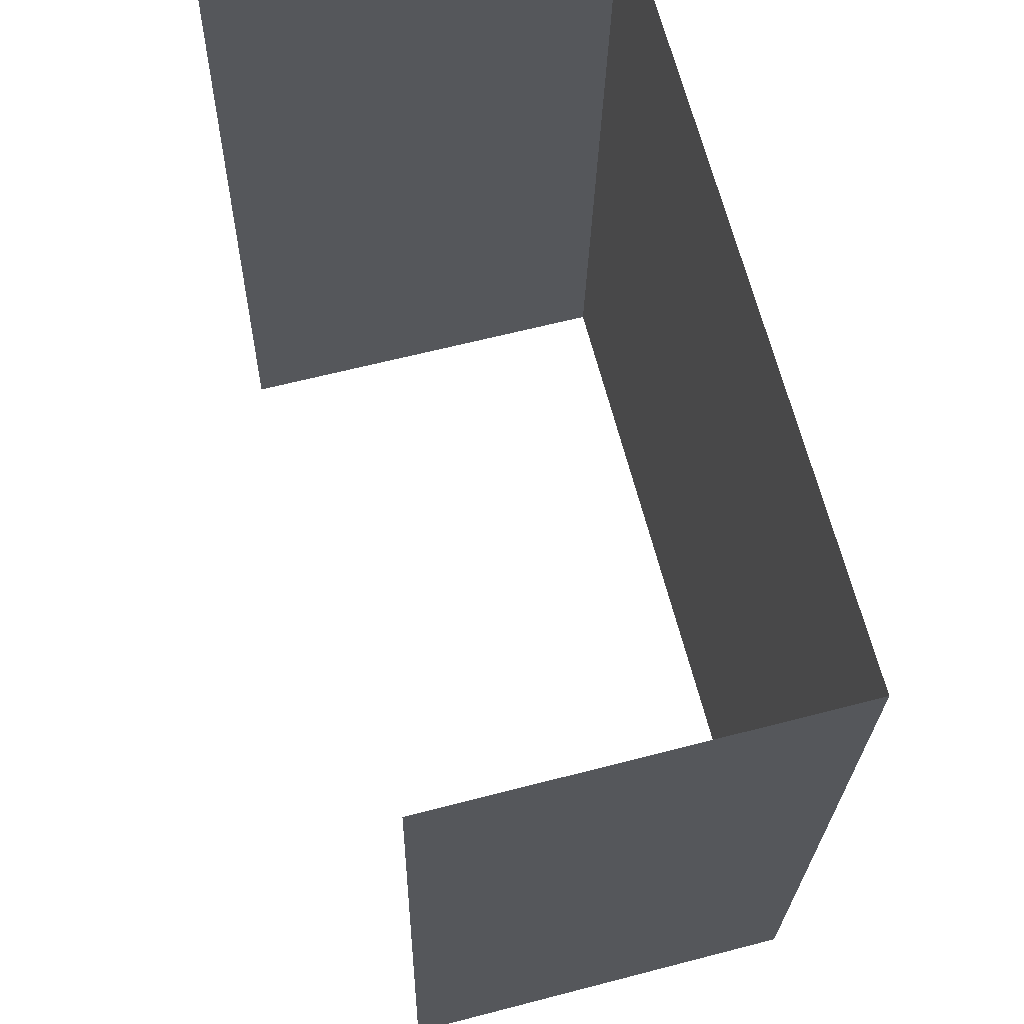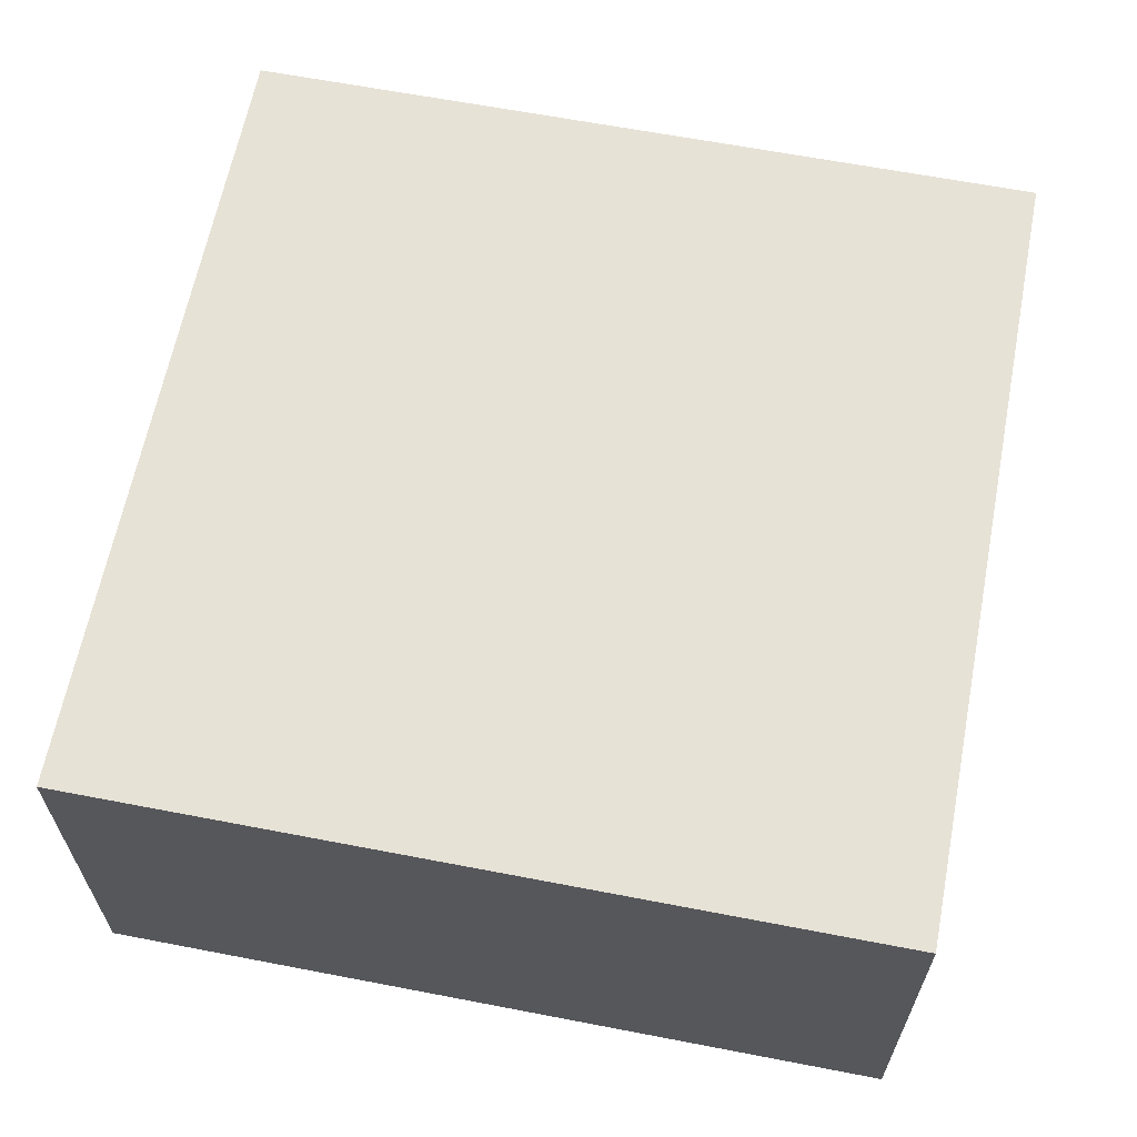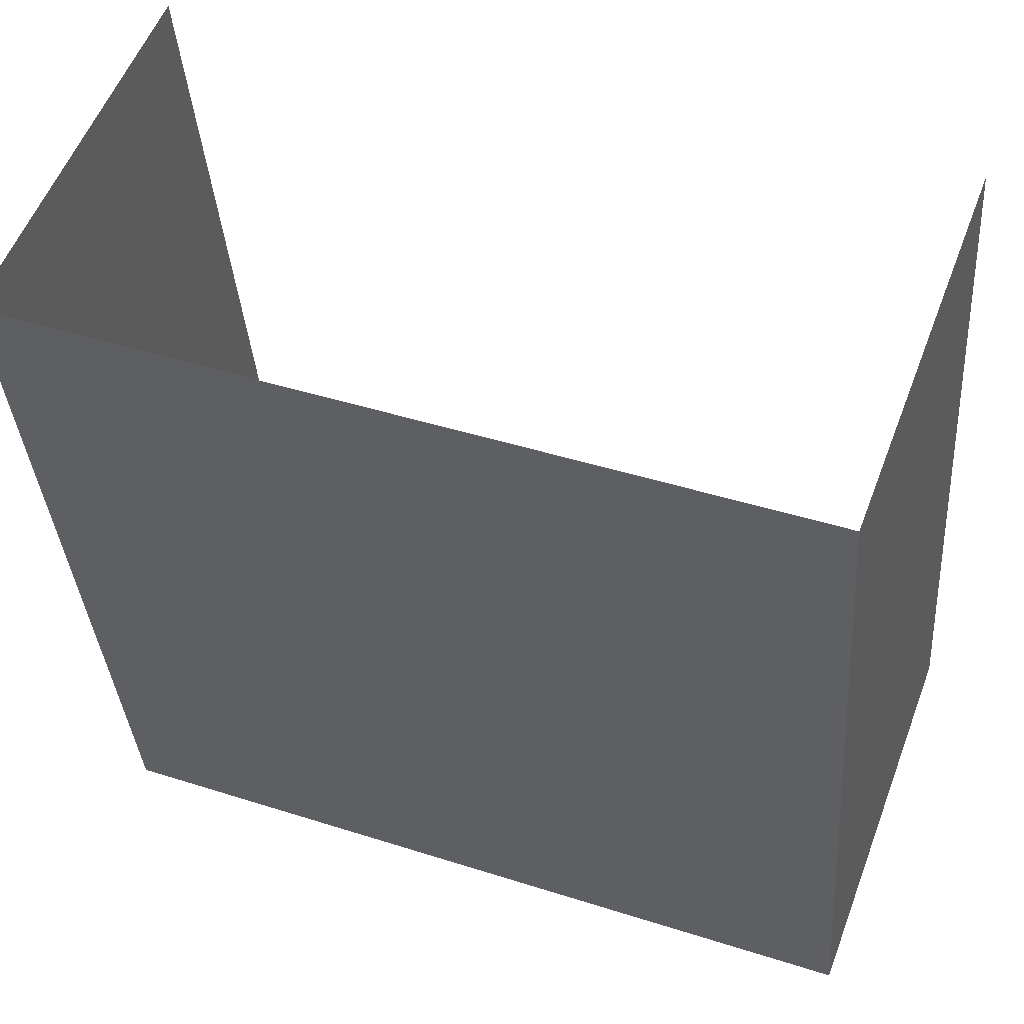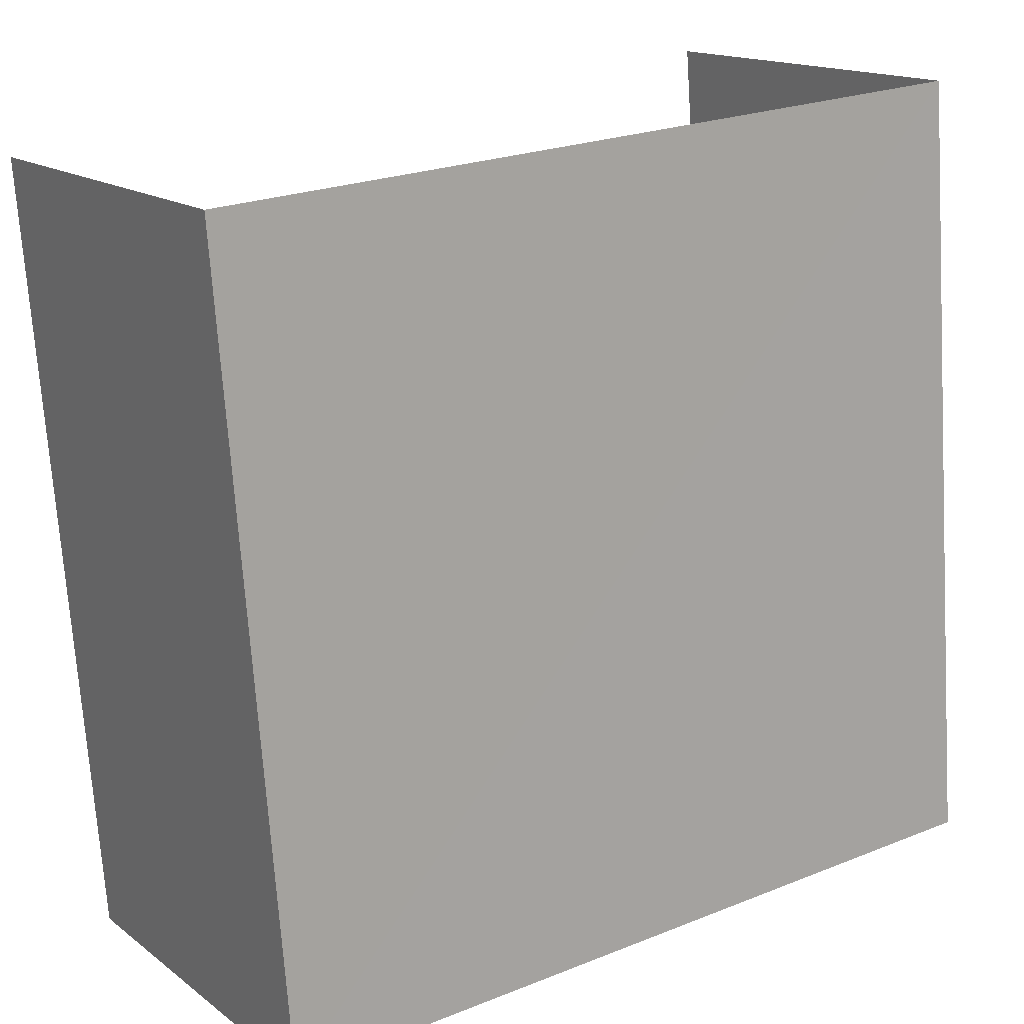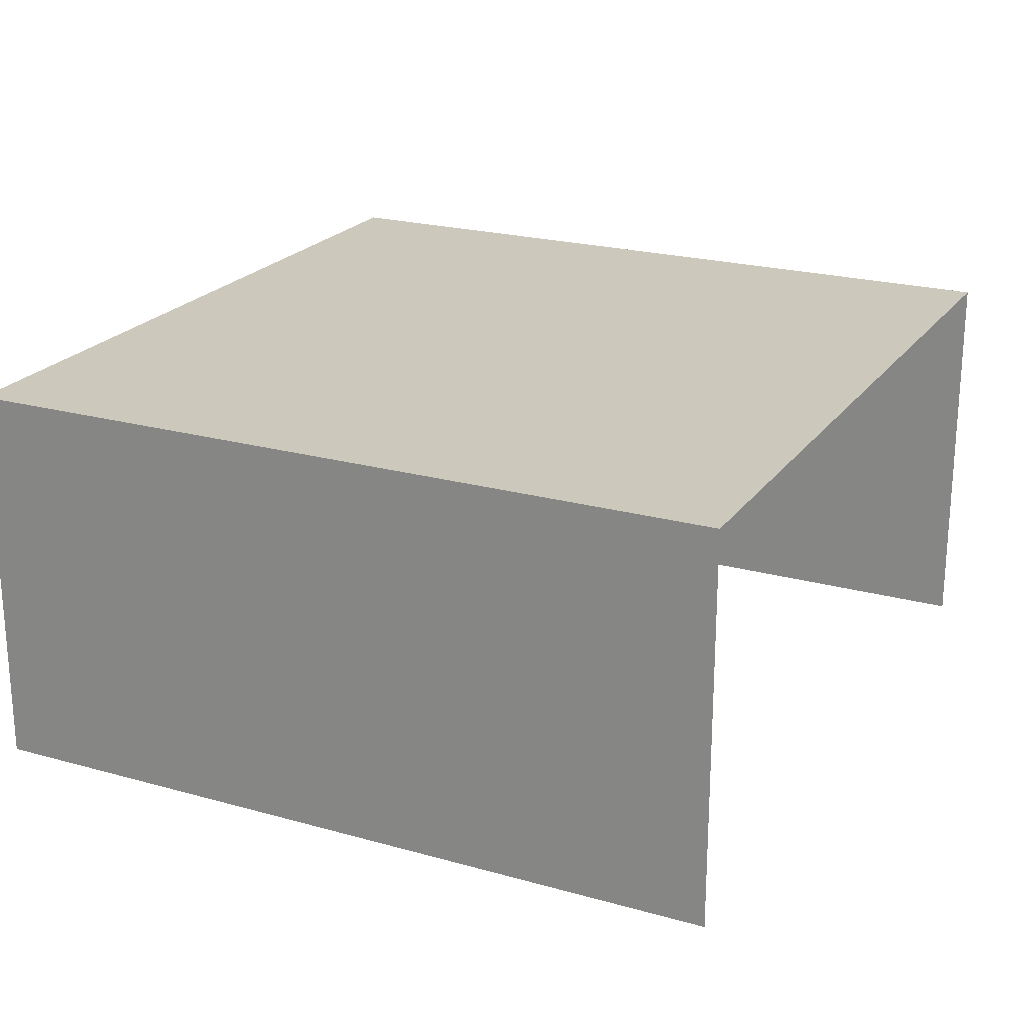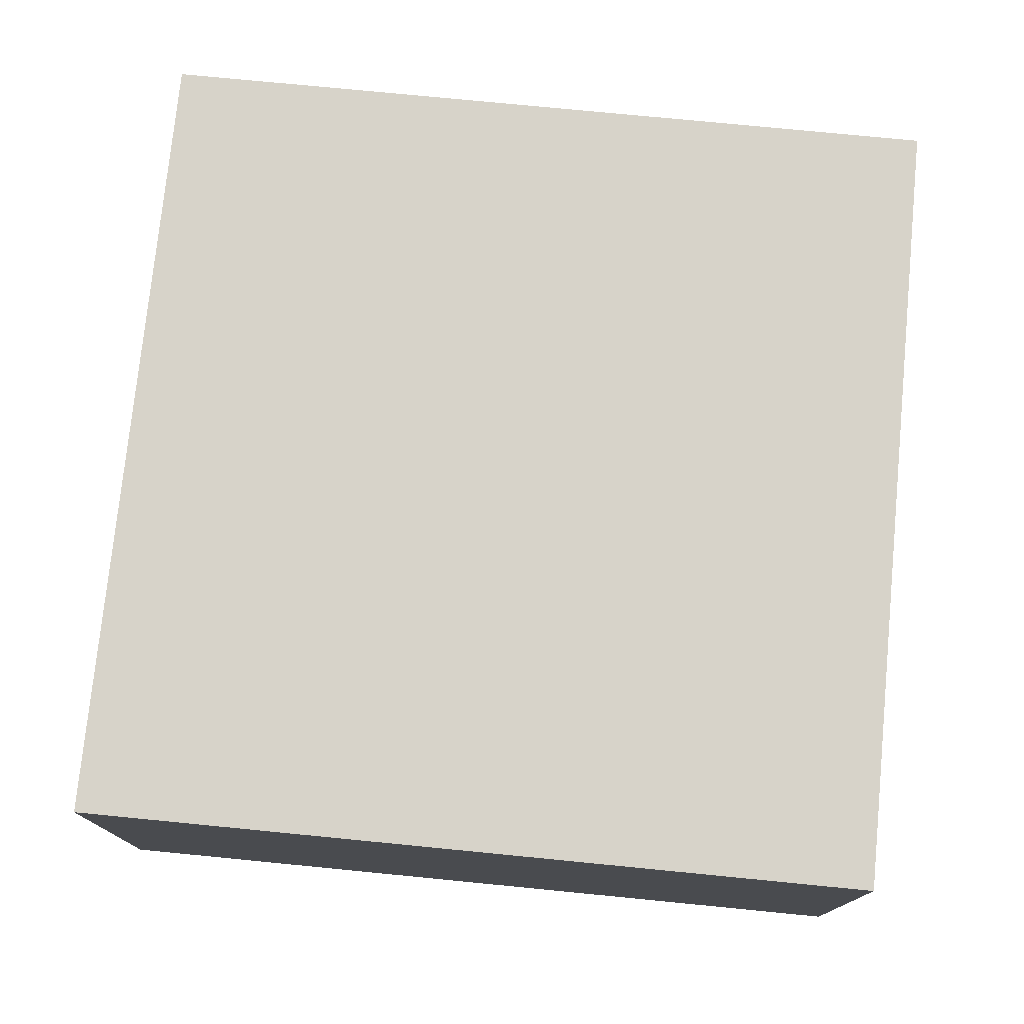
<metadata>
{"format":"obj","ext":"obj","renderer":"f3d","projection":"perspective","resolution":1024,"background":"white","views":[{"elev":61.6,"azim":-104.6,"up":"+Y"},{"elev":63.3,"azim":105.5,"up":"+Z"},{"elev":55.2,"azim":20.5,"up":"+Y"},{"elev":15.5,"azim":-33.7,"up":"+Y"},{"elev":22.1,"azim":120.6,"up":"+Z"},{"elev":76.2,"azim":-79.8,"up":"+Z"}]}
</metadata>
<code>
v -2.195e+05 -1.238e+05 16.16
v -2.195e+05 -1.238e+05 16.16
v -2.195e+05 -1.238e+05 16.16
v -2.195e+05 -1.238e+05 16.16
v -2.195e+05 -1.238e+05 18.57
v -2.195e+05 -1.238e+05 18.57
v -2.195e+05 -1.238e+05 18.57
v -2.195e+05 -1.238e+05 18.57
f 1 2 3
f 4 1 3
f 7 3 2
f 8 7 2
f 5 1 4
f 6 5 4
f 5 6 7
f 8 5 7
f 5 2 1
f 5 8 2
f 7 4 3
f 7 6 4

</code>
